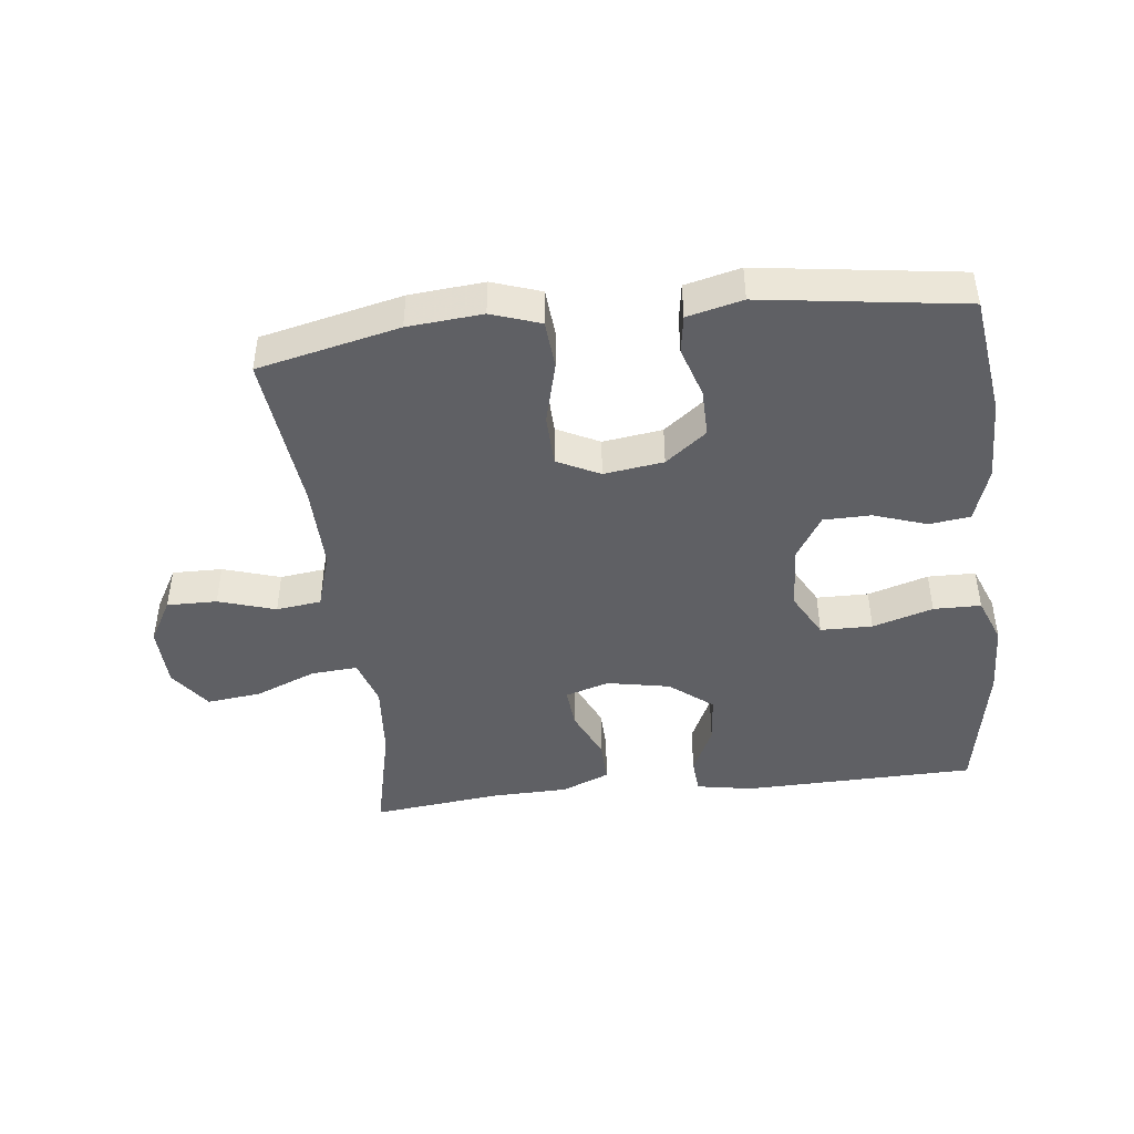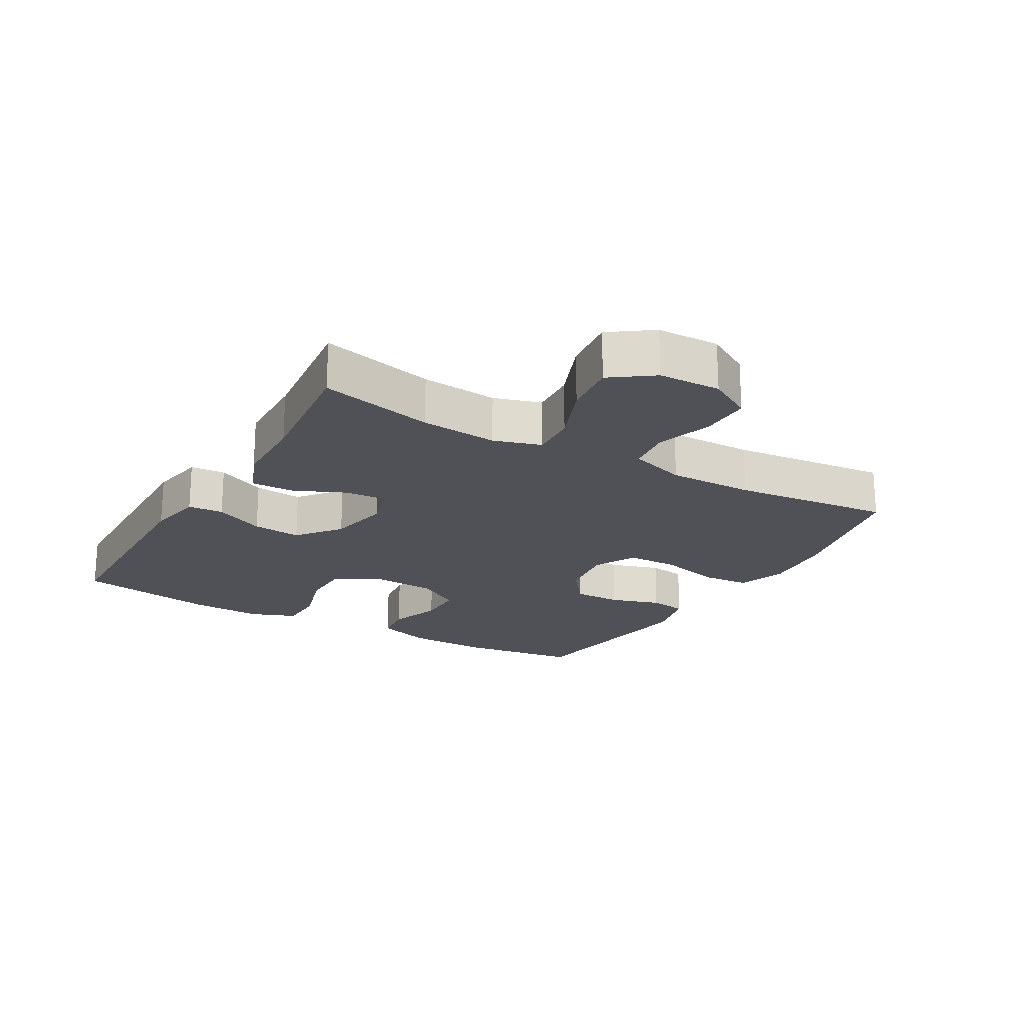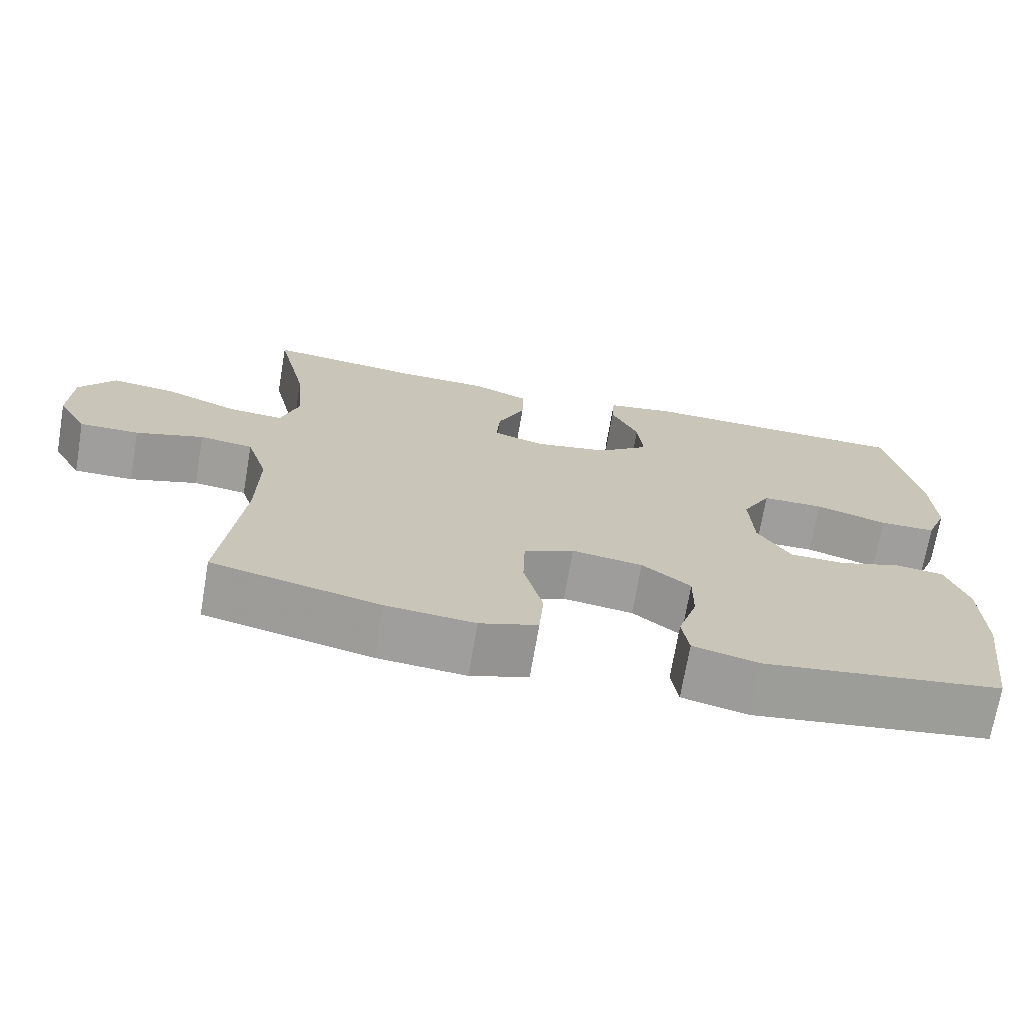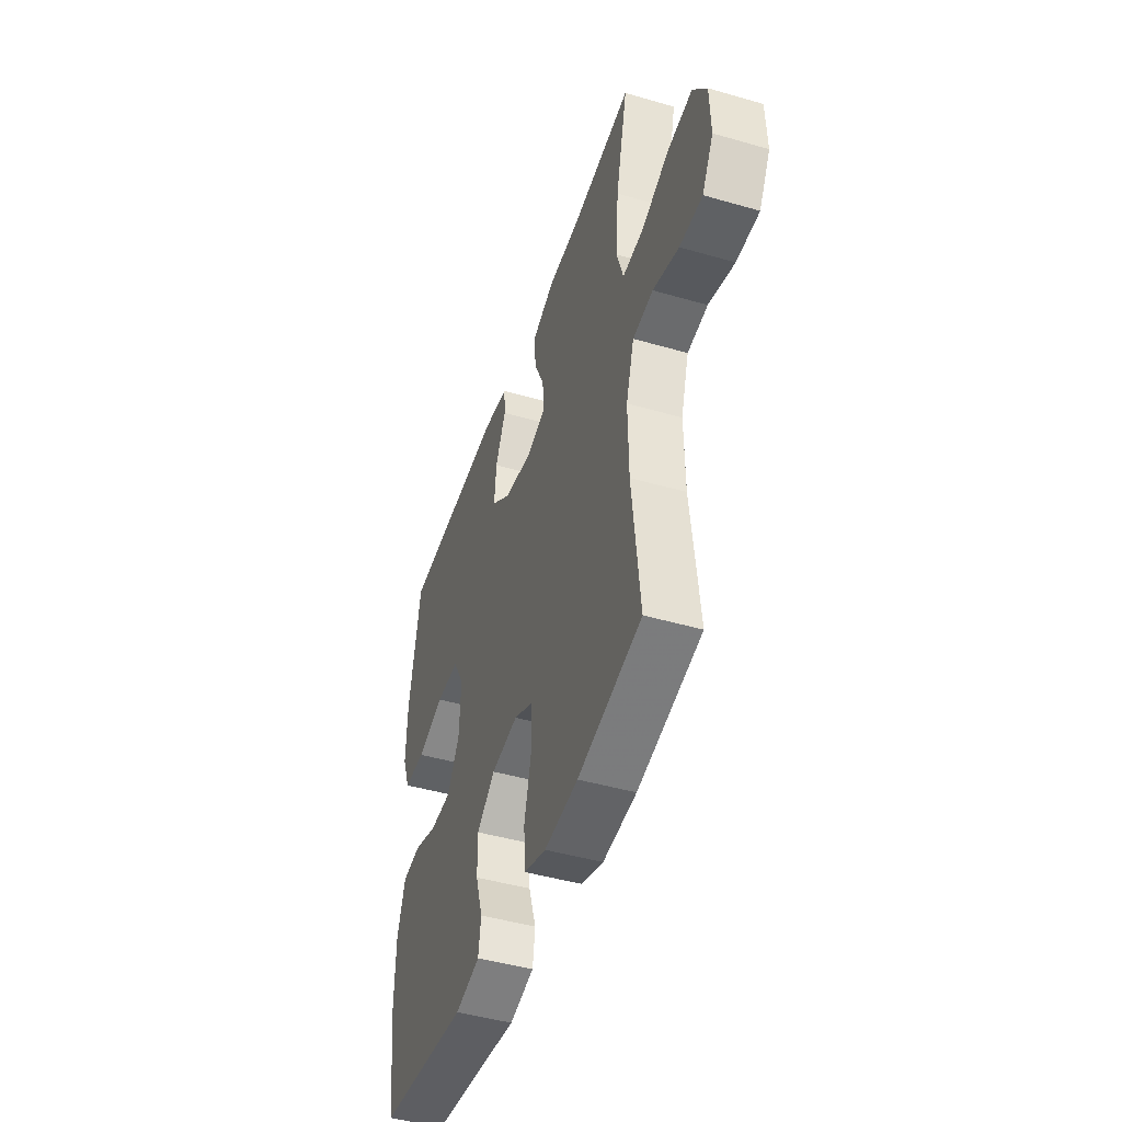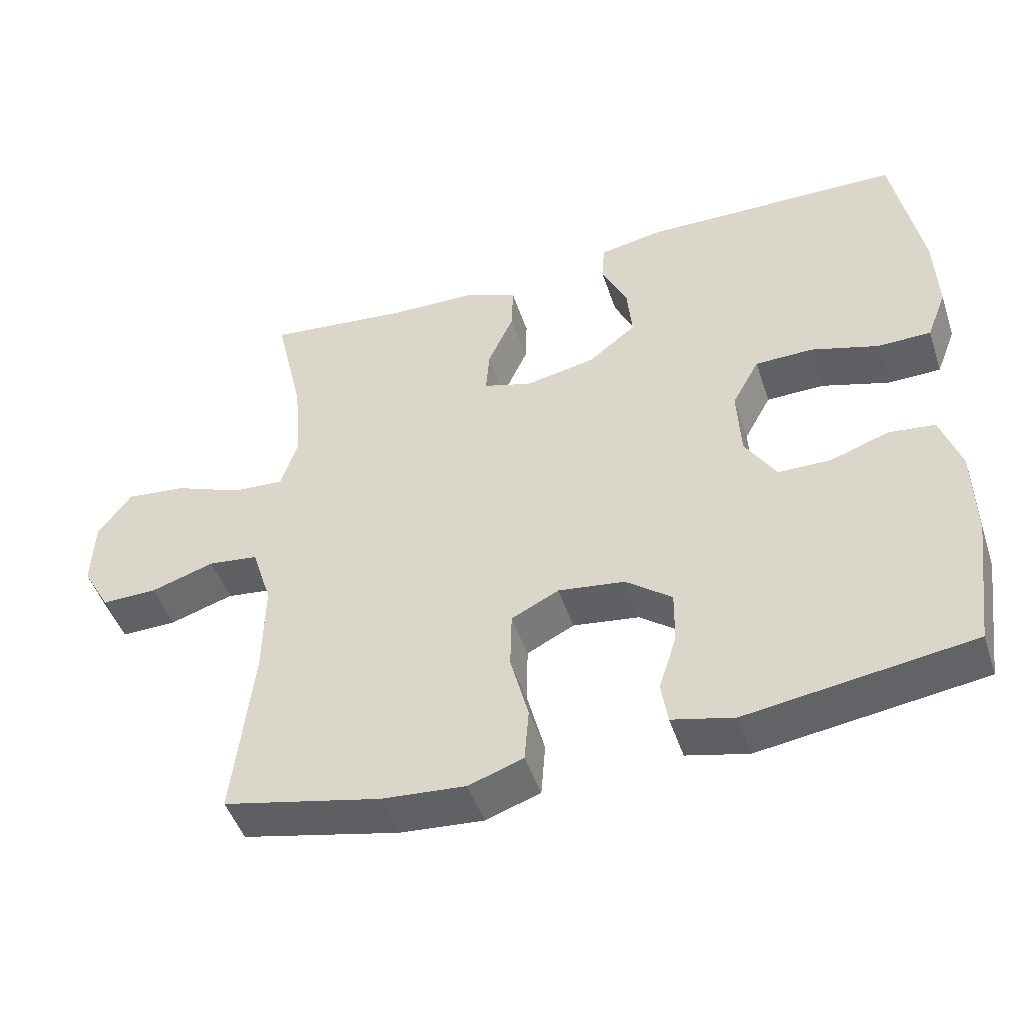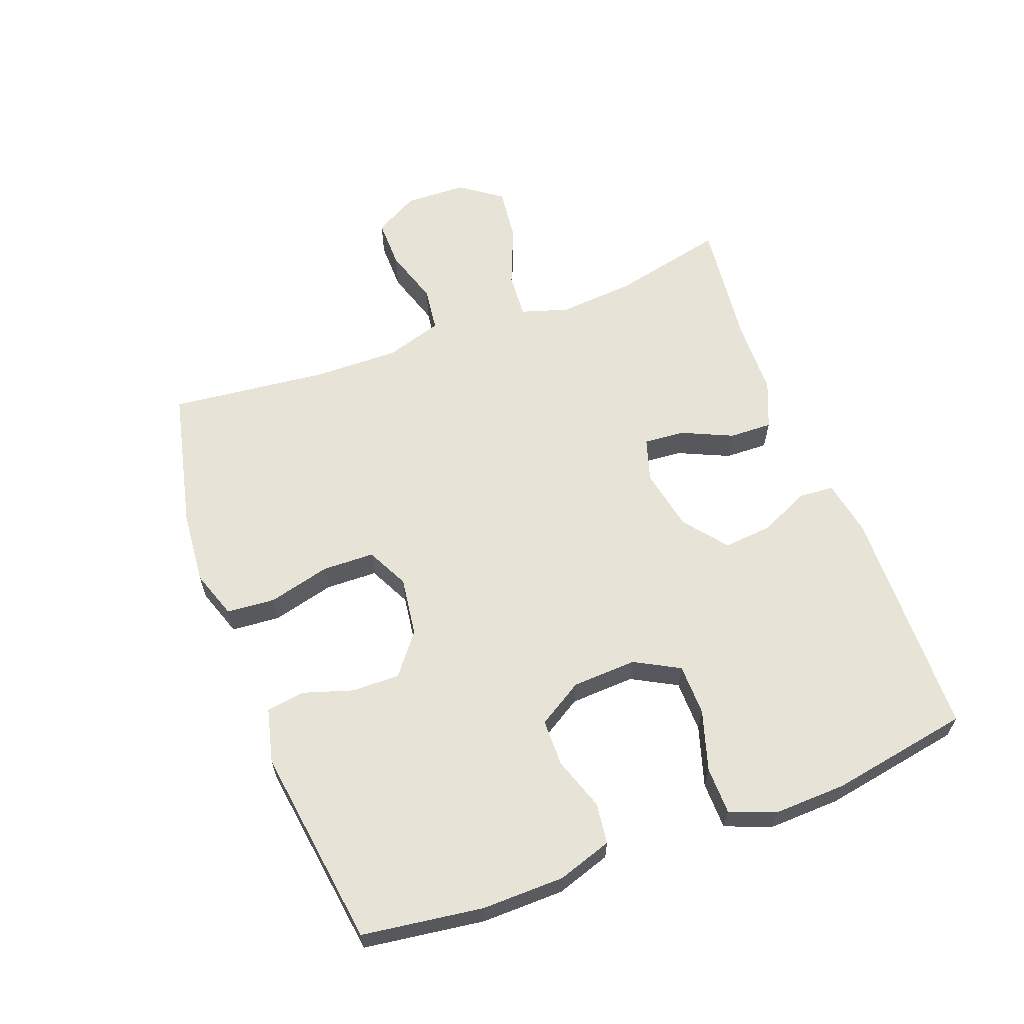
<metadata>
{"format":"obj","ext":"obj","renderer":"f3d","projection":"perspective","resolution":1024,"background":"white","views":[{"elev":-44.5,"azim":-173.4,"up":"+Y"},{"elev":-20.4,"azim":59.8,"up":"+Y"},{"elev":-70.9,"azim":170.3,"up":"+Z"},{"elev":-46.1,"azim":71.7,"up":"+Z"},{"elev":-47.9,"azim":-161.9,"up":"+Z"},{"elev":61.8,"azim":-110.5,"up":"+Y"}]}
</metadata>
<code>
v -0.5 0.07 0.5
v -0.136 0.07 0.508
v -0.048 0.07 0.492
v -0.044 0.07 0.437
v -0.08 0.07 0.359
v -0.087 0.07 0.283
v -0.02 0.07 0.23
v 0.078 0.07 0.211
v 0.146 0.07 0.232
v 0.141 0.07 0.296
v 0.105 0.07 0.376
v 0.103 0.07 0.443
v 0.178 0.07 0.474
v 0.298 0.07 0.477
v 0.5 0.07 0.5
v 0.459 0.07 0.322
v 0.449 0.07 0.202
v 0.472 0.07 0.128
v 0.544 0.07 0.133
v 0.64 0.07 0.172
v 0.725 0.07 0.182
v 0.772 0.07 0.117
v 0.775 0.07 0.02
v 0.736 0.07 -0.049
v 0.658 0.07 -0.048
v 0.569 0.07 -0.02
v 0.499 0.07 -0.029
v 0.471 0.07 -0.118
v 0.473 0.07 -0.252
v 0.5 0.07 -0.5
v 0.28 0.07 -0.55
v 0.164 0.07 -0.56
v 0.088 0.07 -0.534
v 0.082 0.07 -0.458
v 0.107 0.07 -0.361
v 0.105 0.07 -0.28
v 0.039 0.07 -0.247
v -0.054 0.07 -0.26
v -0.118 0.07 -0.31
v -0.117 0.07 -0.385
v -0.092 0.07 -0.464
v -0.101 0.07 -0.523
v -0.187 0.07 -0.544
v -0.5 0.07 -0.5
v -0.526 0.07 -0.312
v -0.524 0.07 -0.183
v -0.496 0.07 -0.098
v -0.432 0.07 -0.09
v -0.35 0.07 -0.118
v -0.276 0.07 -0.117
v -0.233 0.07 -0.047
v -0.228 0.07 0.054
v -0.266 0.07 0.124
v -0.347 0.07 0.125
v -0.441 0.07 0.096
v -0.515 0.07 0.097
v -0.543 0.07 0.169
v -0.539 0.07 0.282
v -0.5 0 0.5
v -0.136 0 0.508
v -0.048 0 0.492
v -0.044 0 0.437
v -0.08 0 0.359
v -0.087 0 0.283
v -0.02 0 0.23
v 0.078 0 0.211
v 0.146 0 0.232
v 0.141 0 0.296
v 0.105 0 0.376
v 0.103 0 0.443
v 0.178 0 0.474
v 0.298 0 0.477
v 0.5 0 0.5
v 0.459 0 0.322
v 0.449 0 0.202
v 0.472 0 0.128
v 0.544 0 0.133
v 0.64 0 0.172
v 0.725 0 0.182
v 0.772 0 0.117
v 0.775 0 0.02
v 0.736 0 -0.049
v 0.658 0 -0.048
v 0.569 0 -0.02
v 0.499 0 -0.029
v 0.471 0 -0.118
v 0.473 0 -0.252
v 0.5 0 -0.5
v 0.28 0 -0.55
v 0.164 0 -0.56
v 0.088 0 -0.534
v 0.082 0 -0.458
v 0.107 0 -0.361
v 0.105 0 -0.28
v 0.039 0 -0.247
v -0.054 0 -0.26
v -0.118 0 -0.31
v -0.117 0 -0.385
v -0.092 0 -0.464
v -0.101 0 -0.523
v -0.187 0 -0.544
v -0.5 0 -0.5
v -0.526 0 -0.312
v -0.524 0 -0.183
v -0.496 0 -0.098
v -0.432 0 -0.09
v -0.35 0 -0.118
v -0.276 0 -0.117
v -0.233 0 -0.047
v -0.228 0 0.054
v -0.266 0 0.124
v -0.347 0 0.125
v -0.441 0 0.096
v -0.515 0 0.097
v -0.543 0 0.169
v -0.539 0 0.282
f 54 55 56 57
f 53 54 57 58
f 46 47 48 49
f 46 49 50
f 45 46 50
f 44 45 50
f 43 44 50 51
f 40 41 42 43
f 39 40 43 51
f 32 33 34 35
f 32 35 36
f 29 30 31 32
f 28 29 32 36
f 27 28 36 37
f 23 24 25 26
f 23 26 27
f 22 23 27
f 19 20 21 22
f 18 19 22 27
f 17 18 27 37
f 14 15 16
f 10 11 12 13
f 9 10 13 14
f 2 3 4 5
f 2 5 6
f 53 58 1 2
f 52 53 2 6
f 38 39 51 52
f 38 52 6 7
f 37 38 7 8
f 17 37 8 9
f 9 14 16 17
f 115 114 113 112
f 116 115 112 111
f 107 106 105 104
f 108 107 104
f 108 104 103
f 108 103 102
f 109 108 102 101
f 101 100 99 98
f 109 101 98 97
f 93 92 91 90
f 94 93 90
f 90 89 88 87
f 94 90 87 86
f 95 94 86 85
f 84 83 82 81
f 85 84 81
f 85 81 80
f 80 79 78 77
f 85 80 77 76
f 95 85 76 75
f 74 73 72
f 71 70 69 68
f 72 71 68 67
f 63 62 61 60
f 64 63 60
f 60 59 116 111
f 64 60 111 110
f 110 109 97 96
f 65 64 110 96
f 66 65 96 95
f 67 66 95 75
f 75 74 72 67
f 1 59 60 2
f 2 60 61 3
f 3 61 62 4
f 4 62 63 5
f 5 63 64 6
f 6 64 65 7
f 7 65 66 8
f 8 66 67 9
f 9 67 68 10
f 10 68 69 11
f 11 69 70 12
f 12 70 71 13
f 13 71 72 14
f 14 72 73 15
f 15 73 74 16
f 16 74 75 17
f 17 75 76 18
f 18 76 77 19
f 19 77 78 20
f 20 78 79 21
f 21 79 80 22
f 22 80 81 23
f 23 81 82 24
f 24 82 83 25
f 25 83 84 26
f 26 84 85 27
f 27 85 86 28
f 28 86 87 29
f 29 87 88 30
f 30 88 89 31
f 31 89 90 32
f 32 90 91 33
f 33 91 92 34
f 34 92 93 35
f 35 93 94 36
f 36 94 95 37
f 37 95 96 38
f 38 96 97 39
f 39 97 98 40
f 40 98 99 41
f 41 99 100 42
f 42 100 101 43
f 43 101 102 44
f 44 102 103 45
f 45 103 104 46
f 46 104 105 47
f 47 105 106 48
f 48 106 107 49
f 49 107 108 50
f 50 108 109 51
f 51 109 110 52
f 52 110 111 53
f 53 111 112 54
f 54 112 113 55
f 55 113 114 56
f 56 114 115 57
f 57 115 116 58
f 58 116 59 1

</code>
